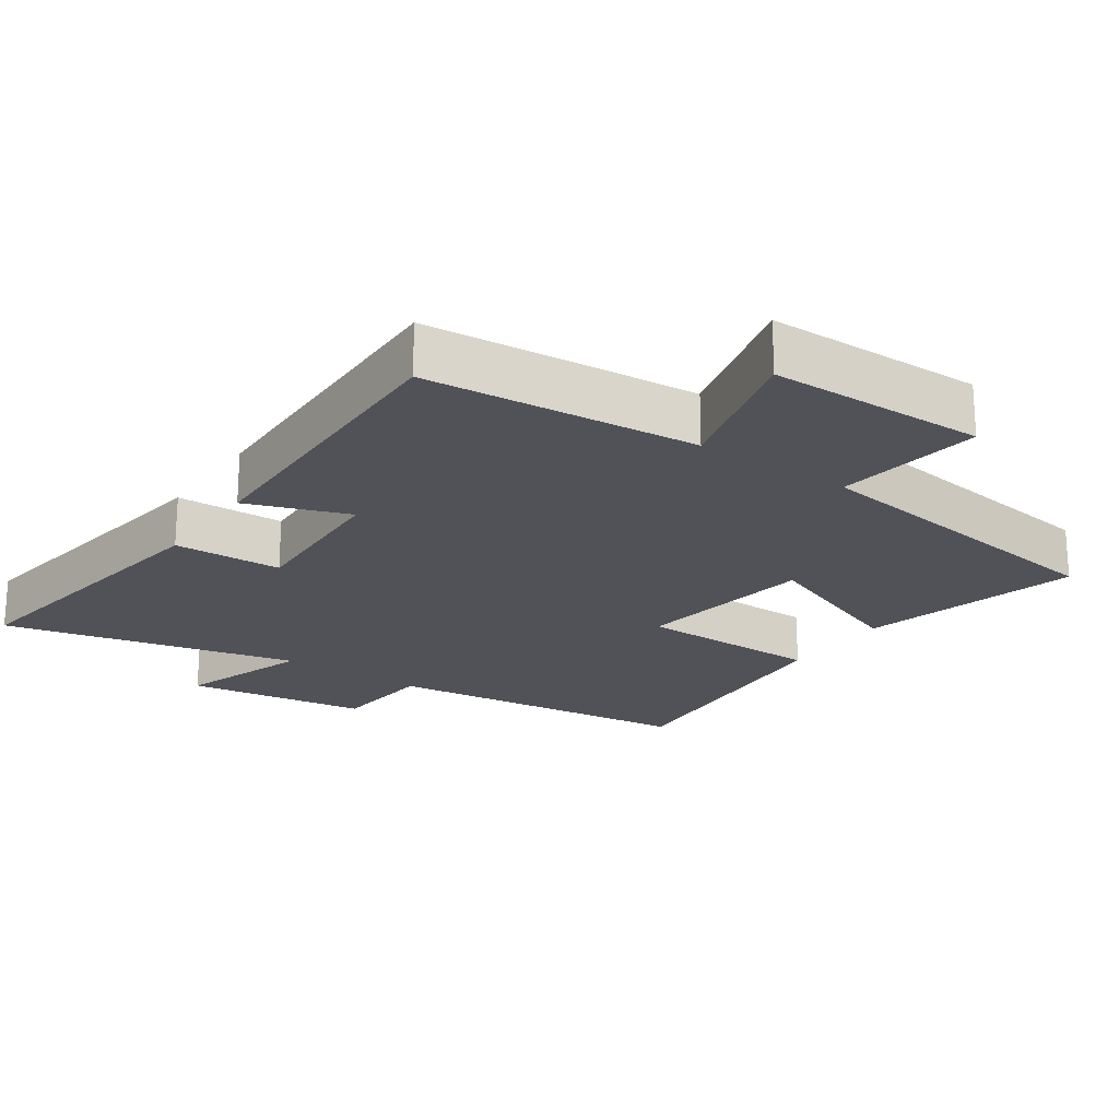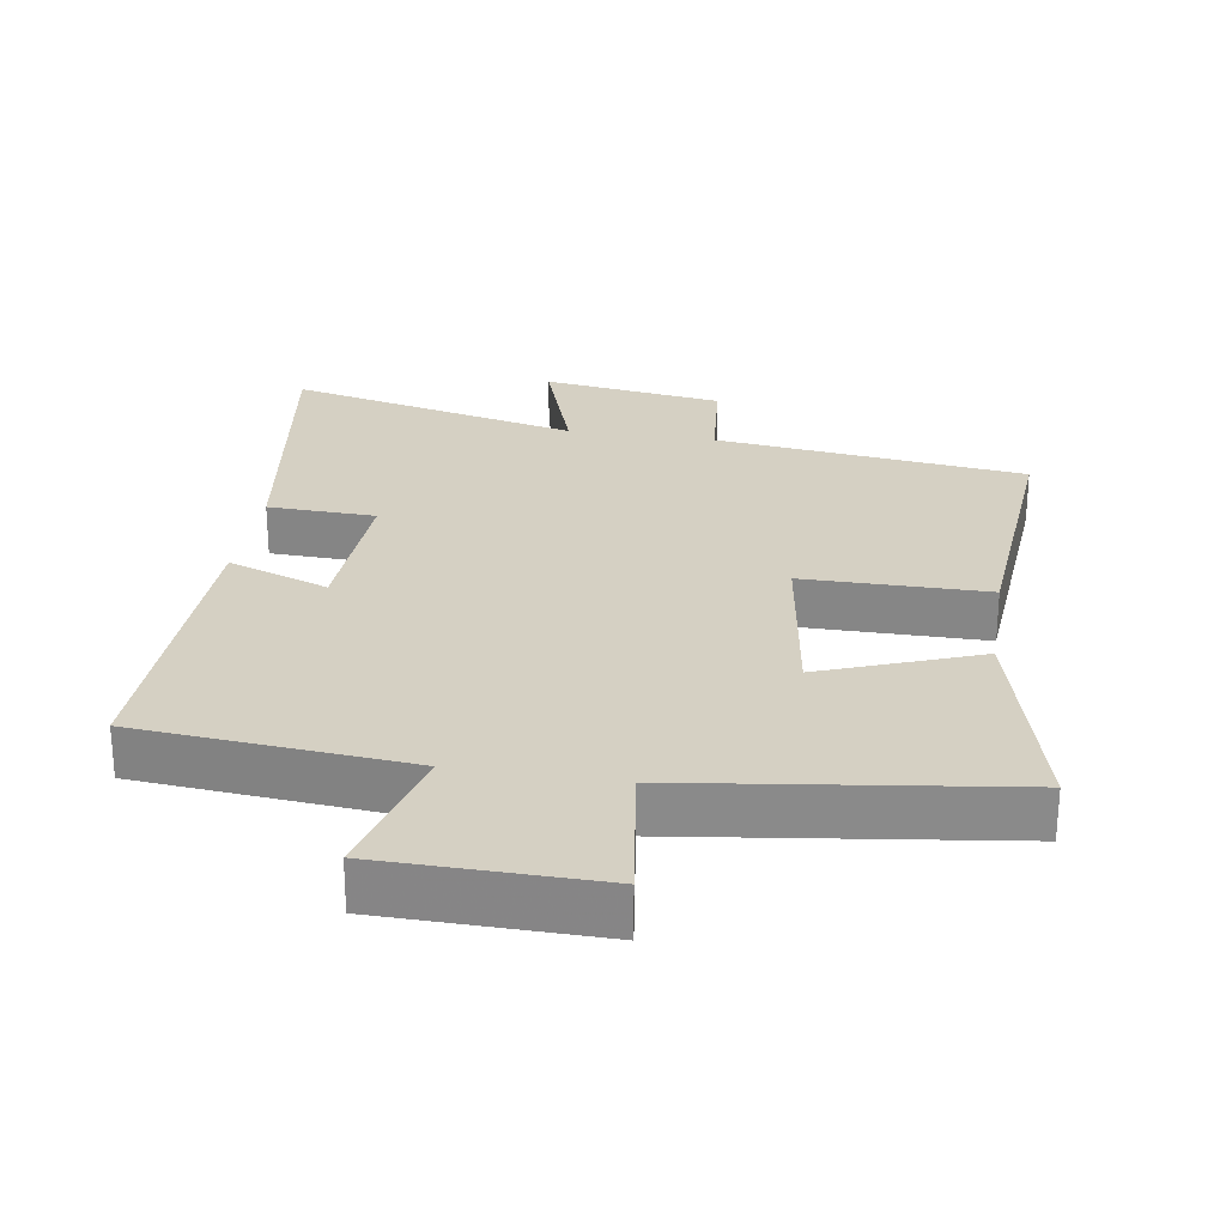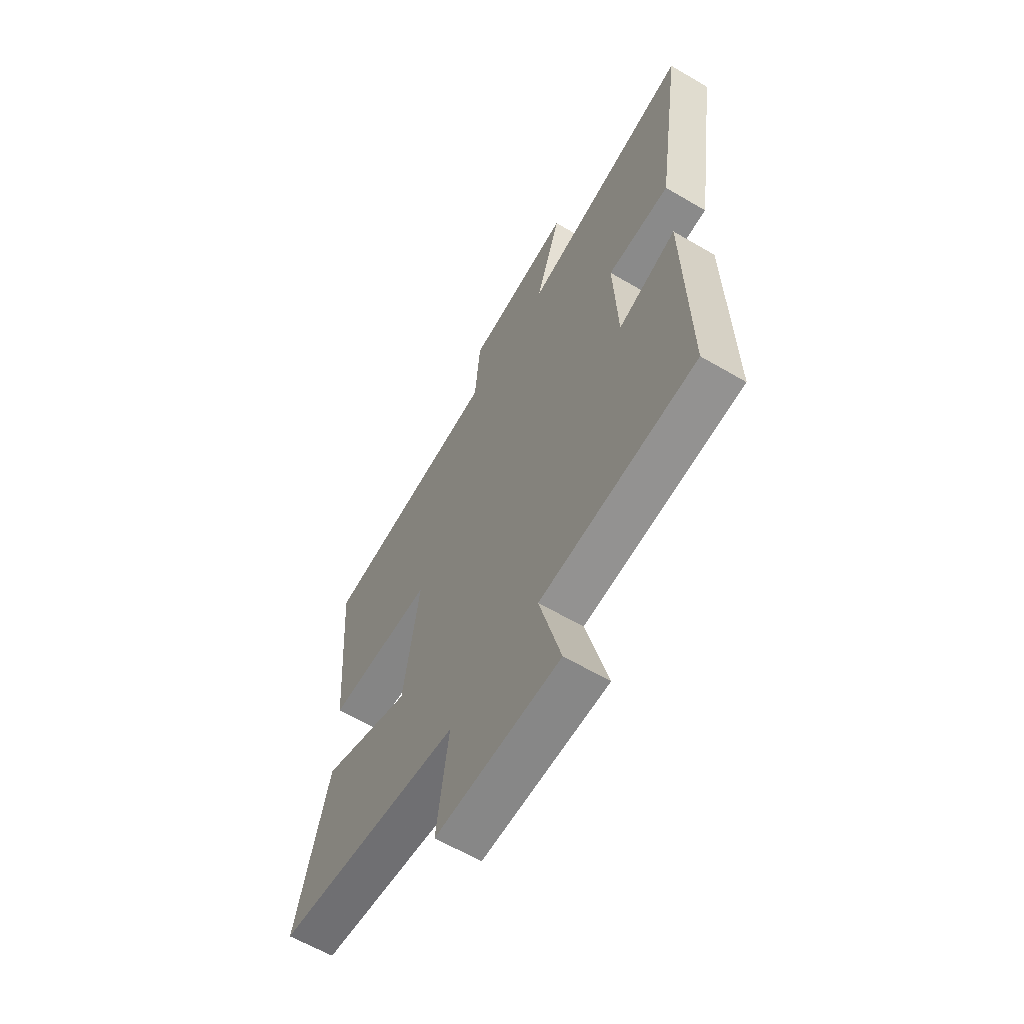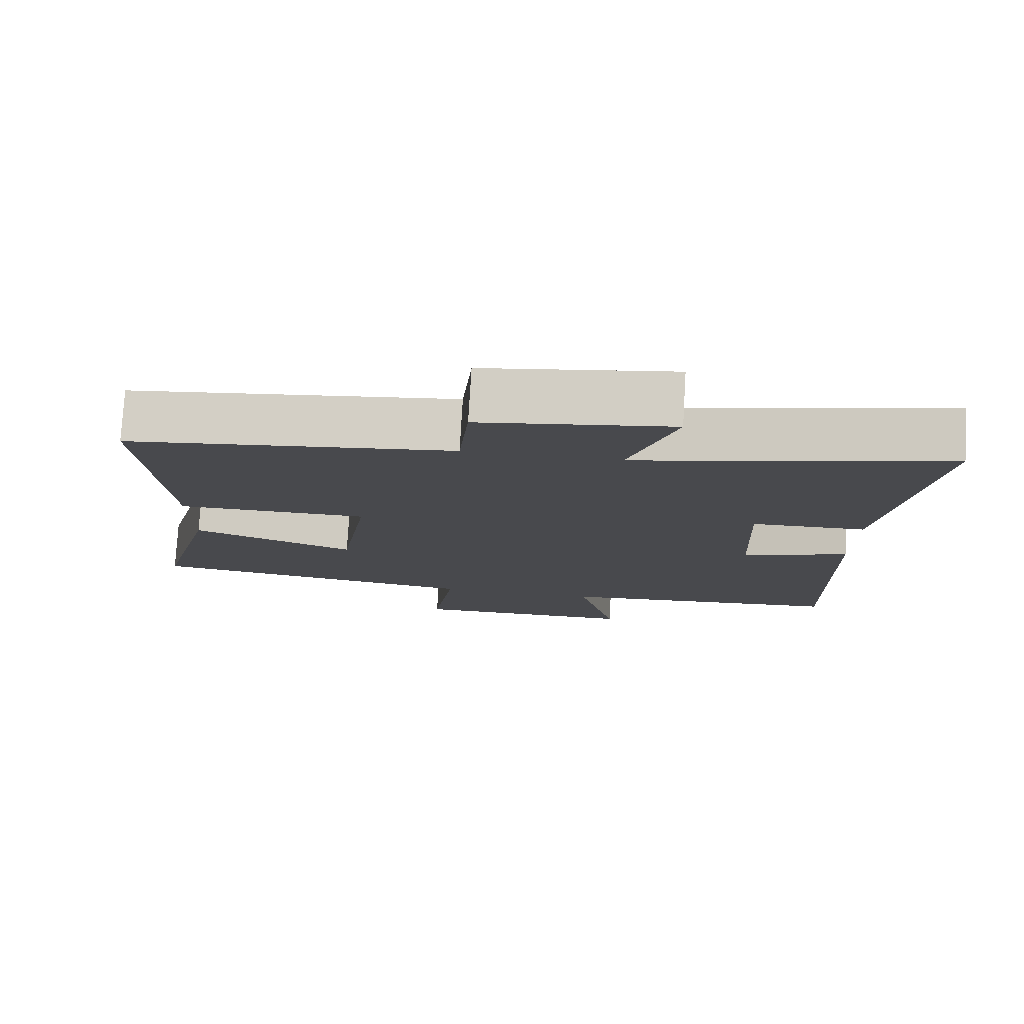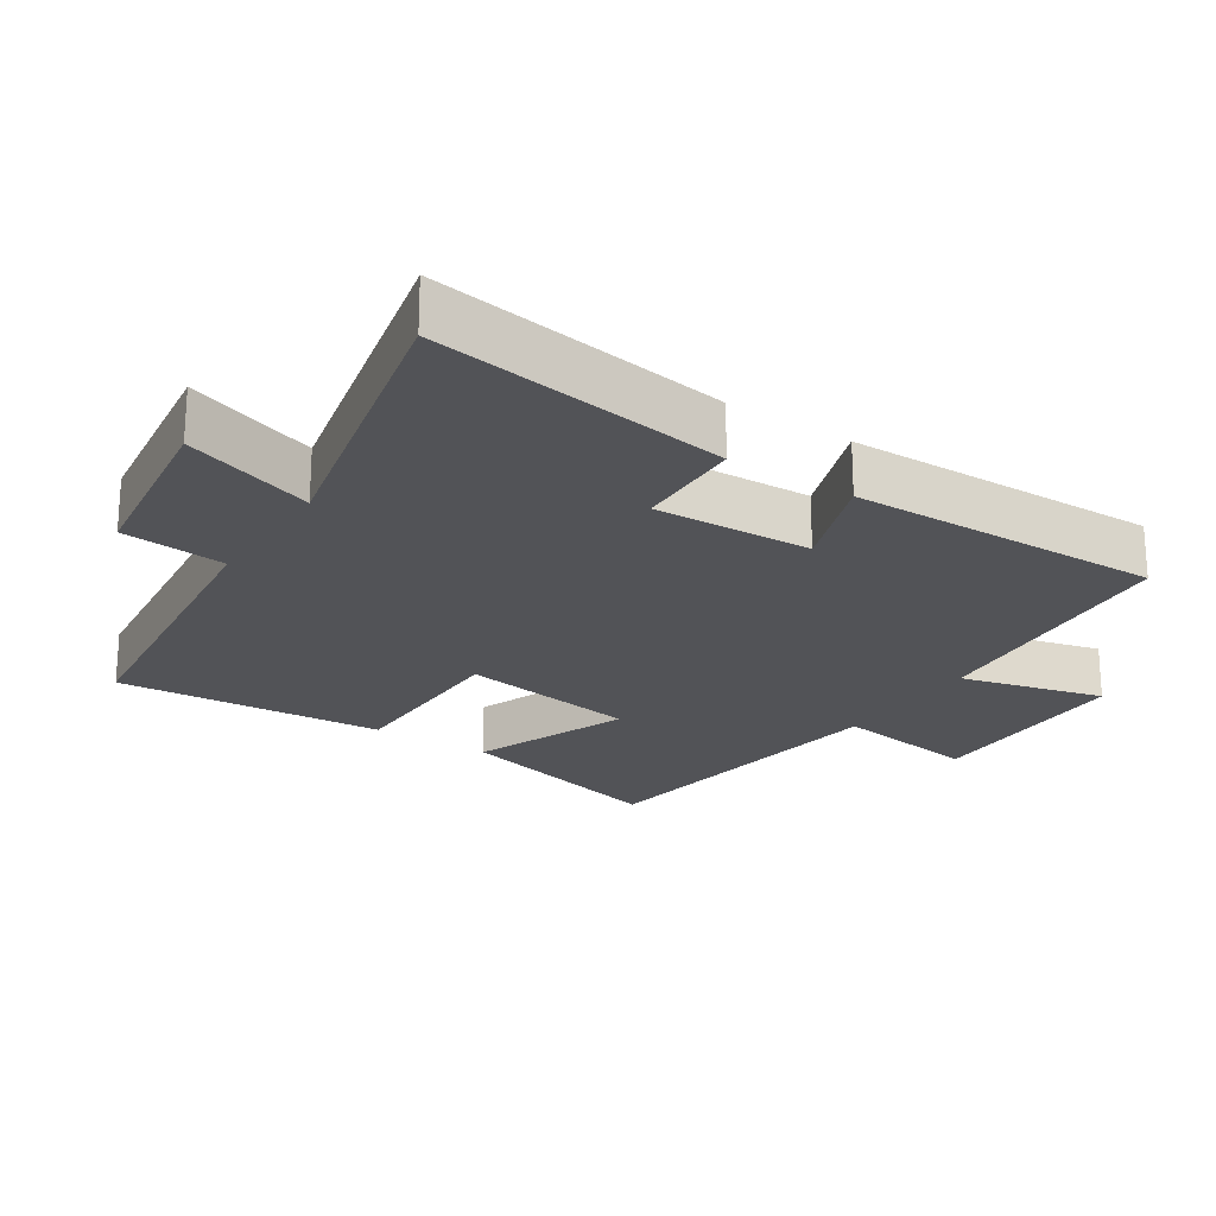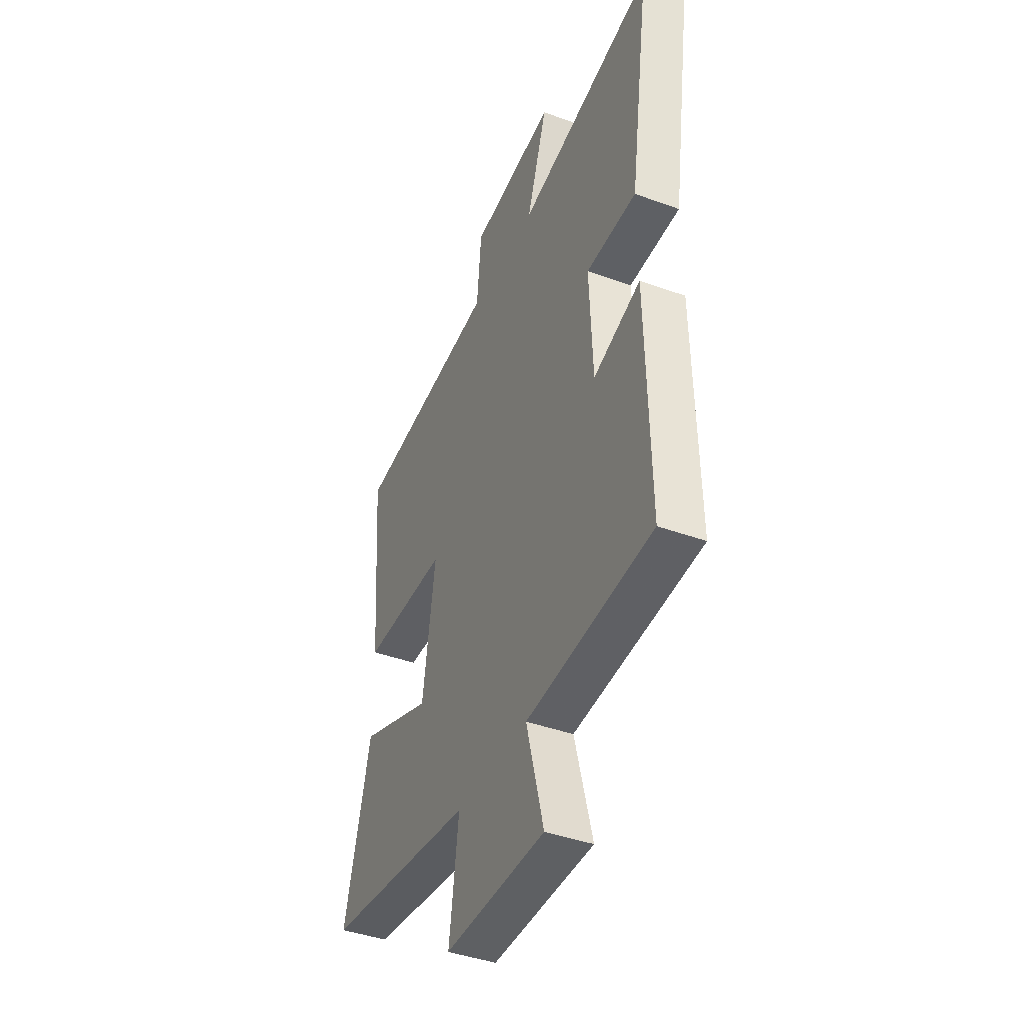
<metadata>
{"format":"obj","ext":"obj","renderer":"f3d","projection":"perspective","resolution":1024,"background":"white","views":[{"elev":-21.4,"azim":145.4,"up":"+Y"},{"elev":26.3,"azim":-170.9,"up":"+Y"},{"elev":-61.9,"azim":59.2,"up":"+Z"},{"elev":77.6,"azim":3.4,"up":"+Z"},{"elev":-22.3,"azim":56.5,"up":"+Y"},{"elev":-41.4,"azim":66.1,"up":"+Z"}]}
</metadata>
<code>
v 0.51 0.07 -0.466
v 0.116 0.07 -0.5
v 0.17 0.07 -0.708
v -0.144 0.07 -0.712
v -0.114 0.07 -0.5
v -0.583 0.07 -0.436
v -0.5 0.07 -0.118
v -0.273 0.07 -0.205
v -0.233 0.07 0.055
v -0.5 0.07 0.056
v -0.529 0.07 0.446
v -0.076 0.07 0.5
v -0.062 0.07 0.651
v 0.202 0.07 0.689
v 0.138 0.07 0.5
v 0.564 0.07 0.599
v 0.5 0.07 0.167
v 0.343 0.07 0.162
v 0.353 0.07 -0.066
v 0.5 0.07 -0.013
v 0.51 0 -0.466
v 0.116 0 -0.5
v 0.17 0 -0.708
v -0.144 0 -0.712
v -0.114 0 -0.5
v -0.583 0 -0.436
v -0.5 0 -0.118
v -0.273 0 -0.205
v -0.233 0 0.055
v -0.5 0 0.056
v -0.529 0 0.446
v -0.076 0 0.5
v -0.062 0 0.651
v 0.202 0 0.689
v 0.138 0 0.5
v 0.564 0 0.599
v 0.5 0 0.167
v 0.343 0 0.162
v 0.353 0 -0.066
v 0.5 0 -0.013
f 19 20 1 2
f 18 19 2
f 15 16 17 18
f 15 18 2
f 12 13 14 15
f 11 12 15
f 10 11 15
f 9 10 15
f 8 9 15 2
f 7 8 2
f 6 7 2
f 5 6 2
f 2 3 4 5
f 22 21 40 39
f 22 39 38
f 38 37 36 35
f 22 38 35
f 35 34 33 32
f 35 32 31
f 35 31 30
f 35 30 29
f 22 35 29 28
f 22 28 27
f 22 27 26
f 22 26 25
f 25 24 23 22
f 1 21 22 2
f 2 22 23 3
f 3 23 24 4
f 4 24 25 5
f 5 25 26 6
f 6 26 27 7
f 7 27 28 8
f 8 28 29 9
f 9 29 30 10
f 10 30 31 11
f 11 31 32 12
f 12 32 33 13
f 13 33 34 14
f 14 34 35 15
f 15 35 36 16
f 16 36 37 17
f 17 37 38 18
f 18 38 39 19
f 19 39 40 20
f 20 40 21 1

</code>
